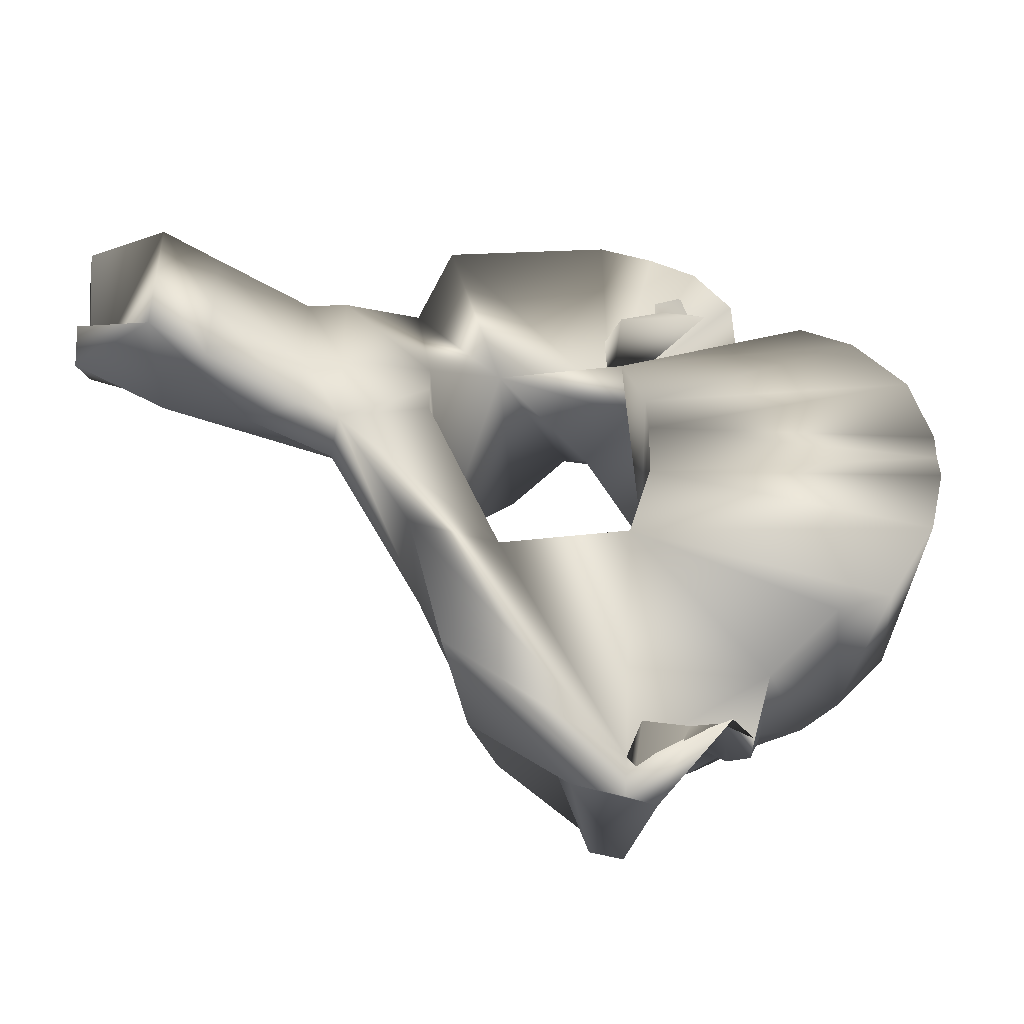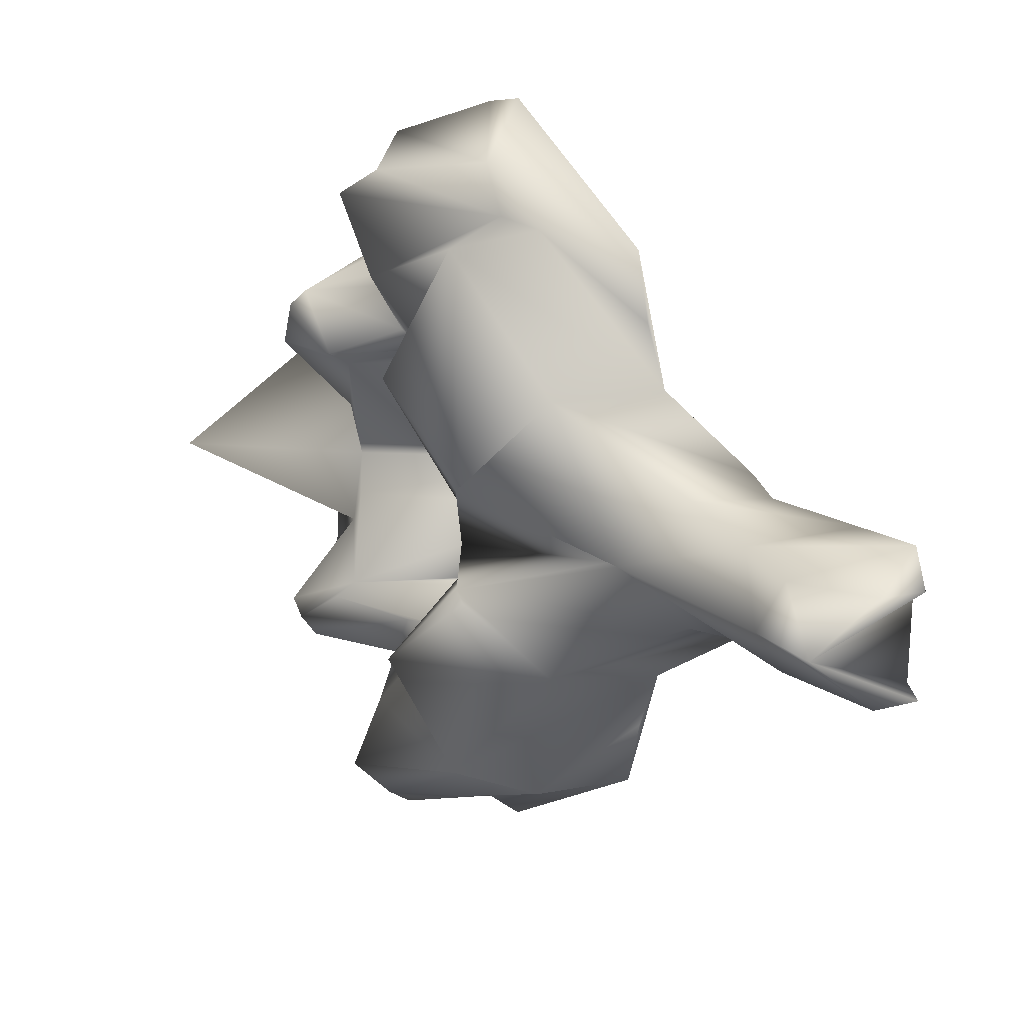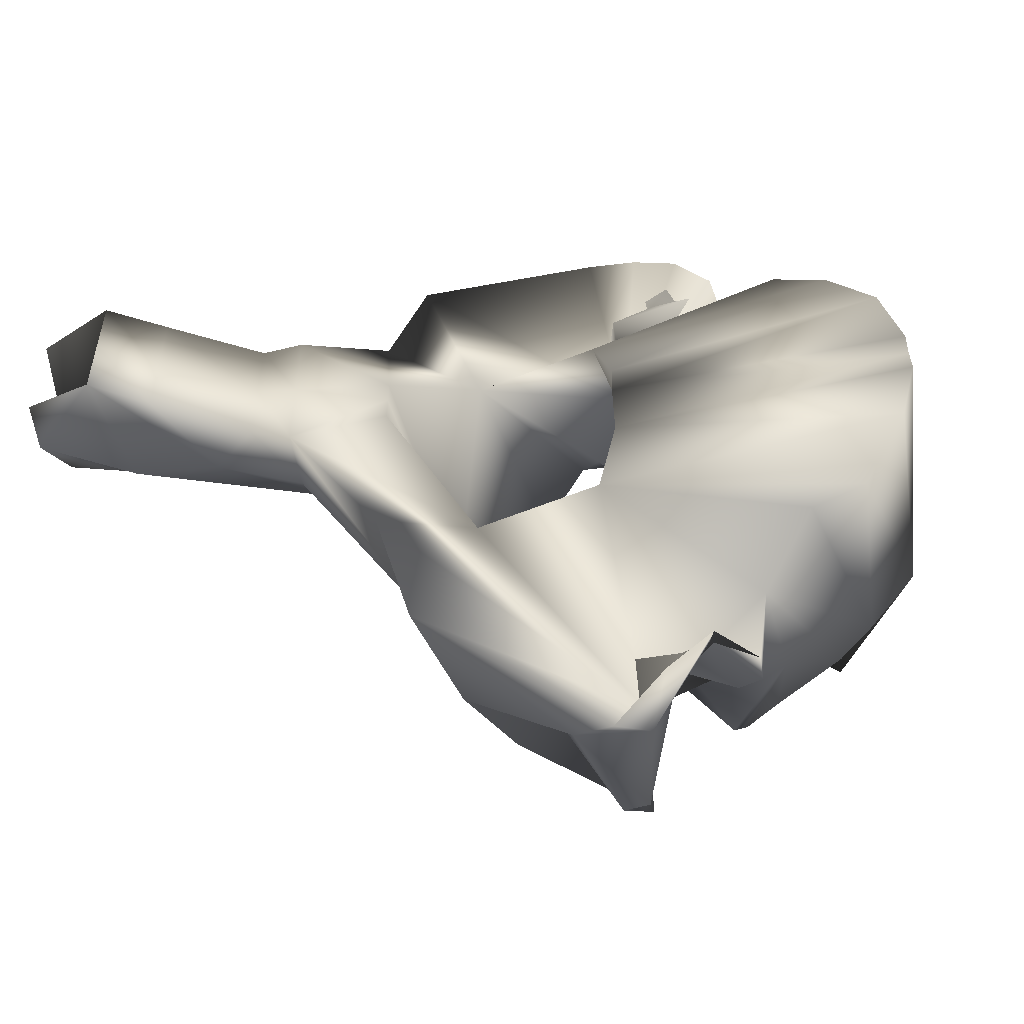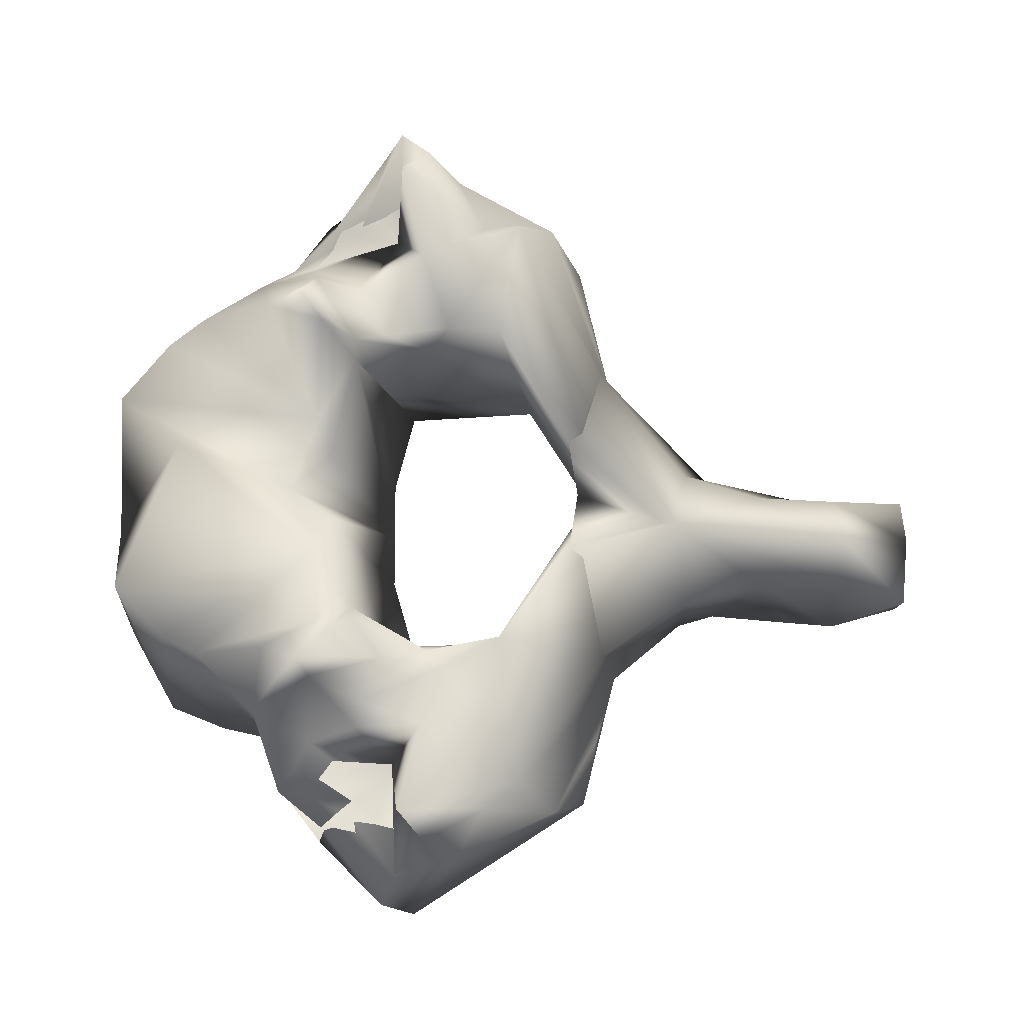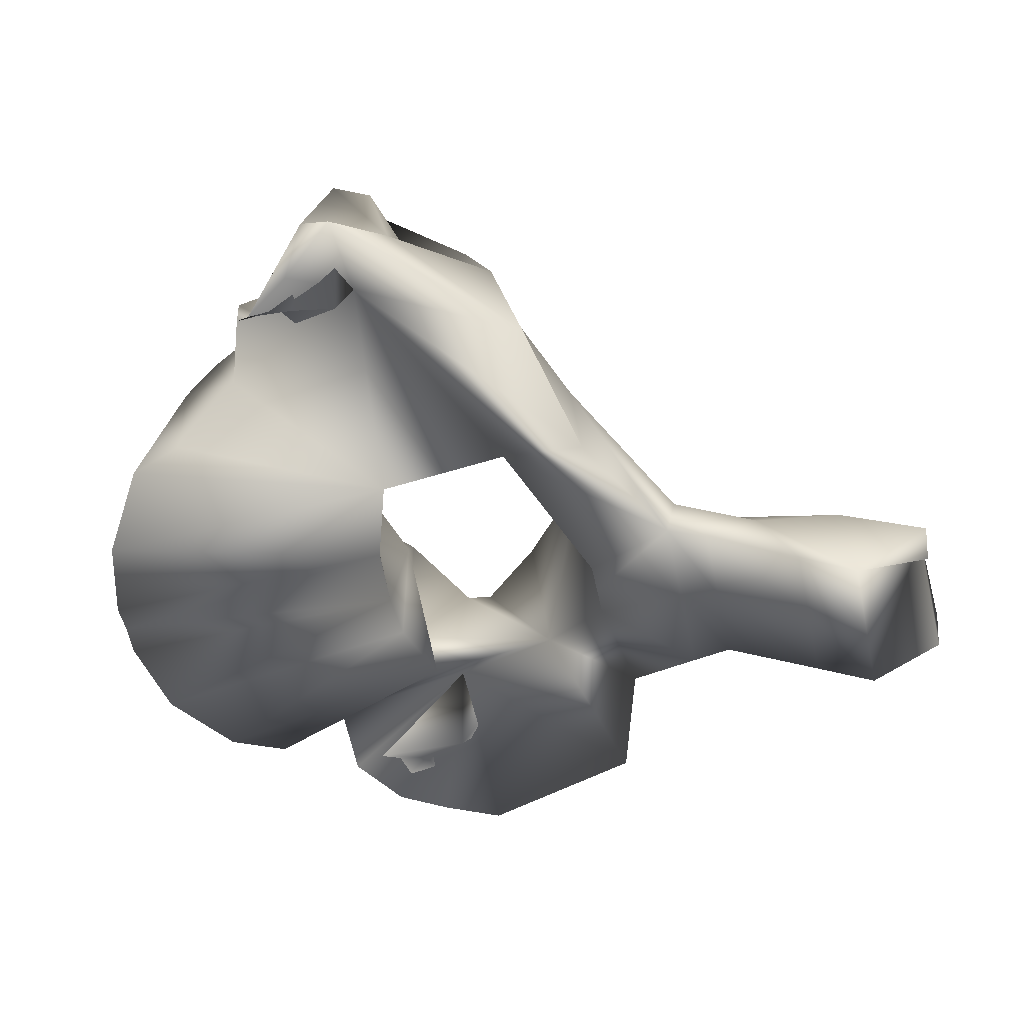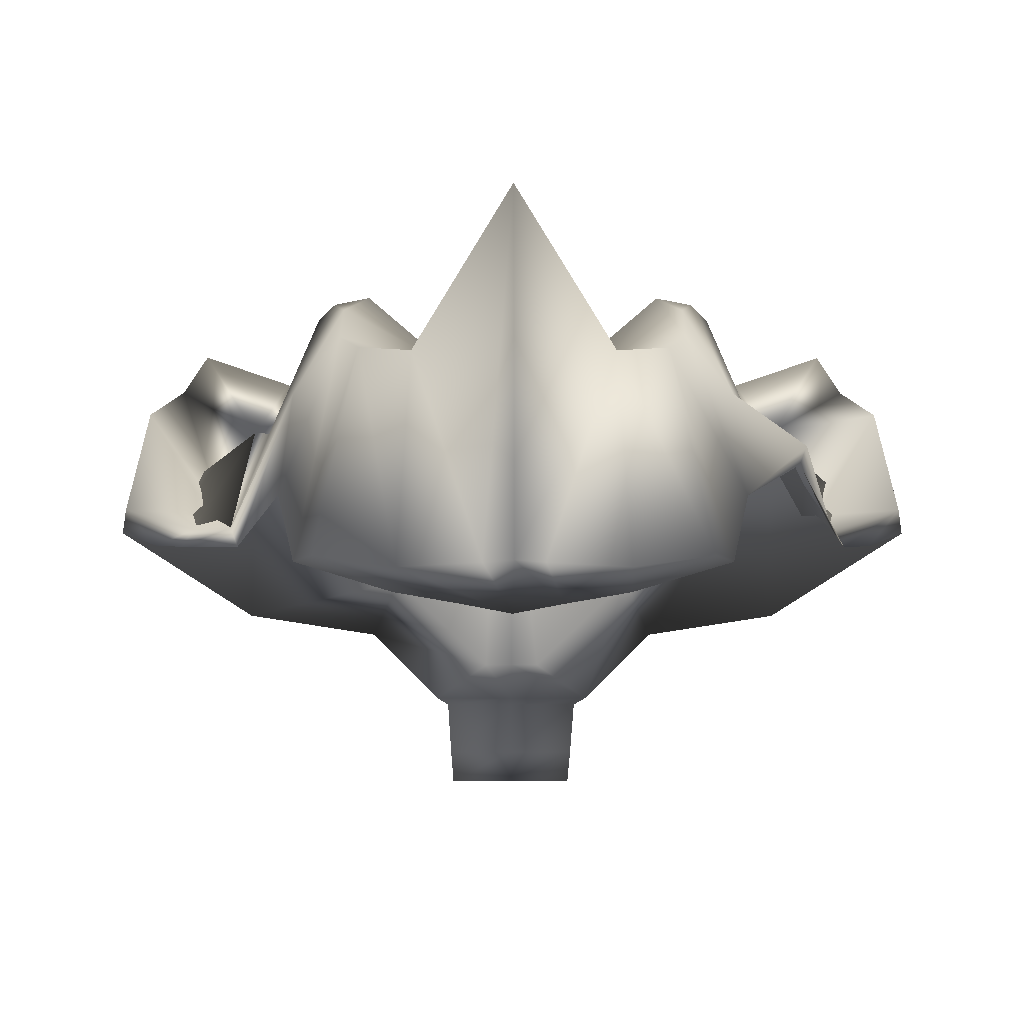
<metadata>
{"format":"obj","ext":"obj","renderer":"f3d","projection":"perspective","resolution":1024,"background":"white","views":[{"elev":-46.9,"azim":-2.9,"up":"+Z"},{"elev":21.6,"azim":-105.7,"up":"+Z"},{"elev":-54.7,"azim":13.3,"up":"+Z"},{"elev":-13.0,"azim":-177.8,"up":"+Z"},{"elev":-54.0,"azim":-168.3,"up":"+Y"},{"elev":-7.1,"azim":89.7,"up":"+Y"}]}
</metadata>
<code>
v -0.009008 0.09774 0.000128
v -0.003098 0.1064 0.000128
v -0.002501 0.1067 -0.003561
v -0.009939 0.09749 0.000128
v -0.002501 0.1067 0.003817
v -0.004522 0.09051 -0.001808
v -0.003179 0.1057 -0.001265
v -0.004523 0.09051 0.000128
v -0.003179 0.1057 0.001522
v -0.004522 0.09051 0.002064
v 0.002113 0.1106 -0.01039
v -0.003443 0.1065 -0.004225
v -0.004757 0.1006 -0.01006
v -0.01091 0.09277 -0.00449
v -0.01643 0.09101 -0.003197
v -0.02202 0.0904 -0.003005
v -0.02231 0.09243 0.000128
v -0.02202 0.0904 0.003261
v -0.01643 0.09101 0.003453
v -0.01091 0.09277 0.004746
v -0.004757 0.1006 0.01032
v 0.002113 0.1106 0.01064
v -0.003443 0.1065 0.004482
v 0.000445 0.09641 -0.008382
v -0.01039 0.08822 -0.00569
v -0.005515 0.09289 -0.01045
v -0.01039 0.08821 0.000128
v -0.01039 0.08822 0.005946
v 0.000445 0.09641 0.008638
v -0.005515 0.09289 0.01071
v 0.007247 0.1059 -0.01045
v 0.005798 0.1072 -0.0117
v 0.000876 0.1061 -0.0195
v -0.01294 0.08782 -0.0049
v -0.01883 0.08417 -0.004765
v -0.02244 0.08185 -0.004639
v -0.02747 0.08645 -0.003677
v -0.0273 0.0908 0.000128
v -0.02747 0.08645 0.003933
v -0.02244 0.08185 0.004896
v -0.01883 0.08417 0.005021
v -0.01294 0.08782 0.005156
v 0.000876 0.1061 0.01975
v 0.005798 0.1072 0.01196
v 0.007247 0.1059 0.01071
v 0.01162 0.1006 -0.009312
v 0.009059 0.09488 -0.008371
v 0.00944 0.1062 -0.01825
v -0.003239 0.09416 -0.01966
v -0.01295 0.08781 0.000128
v -0.0013 0.1005 -0.02096
v -0.004274 0.09376 -0.01482
v 0.01162 0.1006 0.009569
v 0.009059 0.09488 0.008627
v 0.00944 0.1062 0.01851
v -0.003239 0.09416 0.01992
v -0.0013 0.1005 0.02121
v -0.004274 0.09376 0.01508
v 0.01185 0.1109 -0.008428
v 0.01168 0.1123 -0.00936
v 0.0102 0.1072 -0.0112
v 0.01153 0.1078 -0.01418
v 0.007356 0.1101 -0.01608
v 0.003538 0.1018 -0.02077
v 0.008679 0.1118 -0.02183
v -0.01883 0.08416 0.000128
v -0.02245 0.08185 0.000128
v -0.02713 0.08327 -0.003587
v -0.02713 0.08327 0.003843
v 0.003538 0.1018 0.02101
v 0.008679 0.1118 0.02207
v 0.007356 0.1101 0.01633
v 0.0102 0.1072 0.01146
v 0.01153 0.1078 0.01444
v 0.01168 0.1123 0.009617
v 0.01185 0.1109 0.008684
v 0.0105 0.09392 -0.003494
v 0.02936 0.09463 -0.007279
v 0.02617 0.09568 -0.01278
v 0.02248 0.09566 -0.01428
v 0.01854 0.1006 -0.01568
v 0.0121 0.105 -0.01557
v 0.007048 0.1096 -0.02372
v 0.009865 0.1002 -0.02041
v 0.00909 0.1076 -0.0258
v 0.008453 0.09915 -0.02772
v 0.01211 0.09784 -0.02477
v 0.01521 0.1053 -0.01665
v 0.01575 0.1043 -0.02002
v 0.01527 0.09742 -0.02256
v 0.01751 0.1028 -0.01933
v 0.005327 0.1023 -0.02414
v 0.0105 0.09392 0.00375
v 0.02617 0.09568 0.01304
v 0.02936 0.09463 0.007535
v 0.02248 0.09566 0.01453
v 0.01854 0.1006 0.01593
v 0.0121 0.105 0.01583
v 0.007048 0.1096 0.02396
v 0.00909 0.1076 0.02605
v 0.009865 0.1002 0.02066
v 0.008453 0.09915 0.02796
v 0.01211 0.09784 0.02502
v 0.01603 0.09867 0.01936
v 0.01521 0.1053 0.01691
v 0.01778 0.09715 0.01871
v 0.01527 0.09742 0.02281
v 0.005327 0.1023 0.02438
v 0.01365 0.1151 -0.009939
v 0.01443 0.1102 -0.004396
v 0.01515 0.1143 -0.01221
v 0.01347 0.1098 -0.002037
v 0.01055 0.09322 0.000128
v 0.01431 0.1134 -0.01339
v 0.01431 0.1134 0.01364
v 0.01515 0.1143 0.01246
v 0.01365 0.1151 0.0102
v 0.01443 0.1102 0.004652
v 0.01347 0.1098 0.002293
v 0.03065 0.0948 -0.001843
v 0.03061 0.09494 0.000128
v 0.02813 0.1086 -0.006414
v 0.02474 0.1094 -0.009989
v 0.02227 0.1106 -0.01137
v 0.01881 0.1075 -0.01471
v 0.01735 0.1041 -0.01984
v 0.0129 0.0999 -0.02103
v 0.01061 0.1006 -0.02717
v 0.0149 0.09865 -0.02181
v 0.03065 0.0948 0.002099
v 0.02813 0.1086 0.00667
v 0.02474 0.1094 0.01025
v 0.02227 0.1106 0.01162
v 0.01881 0.1075 0.01497
v 0.01763 0.09845 0.01919
v 0.0129 0.0999 0.02127
v 0.01061 0.1006 0.02741
v 0.0149 0.09865 0.02206
v 0.01741 0.1135 -0.01145
v 0.01628 0.1091 0.000128
v 0.02185 0.1212 0.000128
v 0.01741 0.1135 0.0117
f 1 2 3
f 3 4 1
f 5 2 1
f 1 4 5
f 6 7 2
f 8 6 2
f 2 7 3
f 2 9 10
f 2 10 8
f 5 9 2
f 11 3 7
f 11 12 3
f 3 13 14 4
f 13 3 12
f 4 15 16 17
f 14 15 4
f 17 18 19 4
f 4 19 20
f 4 20 21 5
f 9 5 22
f 5 23 22
f 23 5 21
f 24 7 6
f 24 6 25 26
f 25 6 8 27
f 11 7 24
f 27 8 10 28
f 29 9 22
f 10 9 29
f 30 28 10 29
f 31 32 11 24
f 11 33 13 12
f 11 32 33
f 14 13 25 34
f 13 26 25
f 13 33 26
f 15 14 34 35
f 15 35 36
f 16 15 36
f 17 16 37 38
f 36 37 16
f 38 39 18 17
f 40 19 18
f 18 39 40
f 40 41 19
f 41 42 20 19
f 42 28 21 20
f 23 21 43 22
f 28 30 21
f 30 43 21
f 29 22 44 45
f 43 44 22
f 31 24 46
f 46 24 47
f 48 47 24
f 48 24 26 49
f 50 34 25 27
f 26 33 51
f 26 51 52
f 26 52 49
f 27 28 42 50
f 53 29 45
f 54 29 53
f 29 54 55
f 56 30 29 55
f 57 43 30
f 58 57 30
f 56 58 30
f 59 60 31 46
f 60 61 31
f 61 32 31
f 62 63 32 61
f 63 33 32
f 33 64 51
f 33 63 65 64
f 66 35 34 50
f 67 36 35 66
f 67 38 36
f 68 36 38
f 68 37 36
f 37 68 38
f 40 38 67
f 38 69 39
f 38 40 69
f 40 39 69
f 66 41 40 67
f 50 42 41 66
f 57 70 43
f 70 71 72 43
f 44 43 72
f 73 44 72 74
f 45 44 73
f 53 45 75 76
f 45 73 75
f 59 46 47
f 59 47 77
f 78 77 47 79
f 79 47 80
f 80 47 81
f 47 48 81
f 82 48 63 62
f 48 65 63
f 48 83 65
f 48 84 85 83
f 48 49 86
f 48 86 87
f 84 48 88 89
f 48 82 88
f 90 91 48
f 91 81 48
f 48 87 90
f 52 51 49
f 51 92 49
f 92 86 49
f 64 92 51
f 54 53 76
f 93 54 76
f 94 54 93 95
f 96 54 94
f 97 54 96
f 97 55 54
f 74 72 55 98
f 72 71 55
f 71 99 55
f 99 100 101 55
f 102 56 55
f 103 102 55
f 104 105 55 101
f 105 98 55
f 55 106 107
f 55 97 106
f 107 103 55
f 56 57 58
f 56 108 57
f 56 102 108
f 57 108 70
f 109 59 110
f 111 60 59 109
f 110 59 112
f 112 59 77 113
f 111 114 61 60
f 114 62 61
f 82 62 114
f 83 64 65
f 92 64 83
f 71 70 99
f 99 70 108
f 75 73 115 116
f 73 74 115
f 115 74 98
f 117 76 75 116
f 118 76 117
f 119 76 118
f 113 93 76 119
f 77 78 120 121 113
f 78 122 120
f 79 123 122 78
f 80 123 79
f 81 124 123 80
f 81 125 124
f 81 91 126 125
f 88 82 114
f 83 85 92
f 127 85 84
f 127 84 89
f 85 128 92
f 127 128 85
f 92 128 86
f 87 86 128
f 90 87 128 129
f 126 89 88 125
f 125 88 114
f 129 127 89 126
f 91 90 129 126
f 113 121 130 95 93
f 95 131 132 94
f 94 132 96
f 130 131 95
f 96 132 133 97
f 133 134 97
f 134 135 106 97
f 115 98 105
f 108 100 99
f 101 100 136
f 108 137 100
f 100 137 136
f 104 101 136
f 102 137 108
f 137 102 103
f 138 137 103 107
f 134 105 104 135
f 135 104 136 138
f 115 105 134
f 135 138 107 106
f 124 139 109 110
f 139 111 109
f 124 110 123
f 123 110 122
f 110 140 141 122
f 110 112 140
f 125 114 111 139
f 140 112 113
f 113 119 140
f 142 116 115 134
f 117 116 142
f 118 117 142 133
f 132 118 133
f 131 118 132
f 131 141 140 118
f 140 119 118
f 122 141 121 120
f 130 121 141 131
f 124 125 139
f 128 127 129
f 142 134 133
f 138 136 137

</code>
